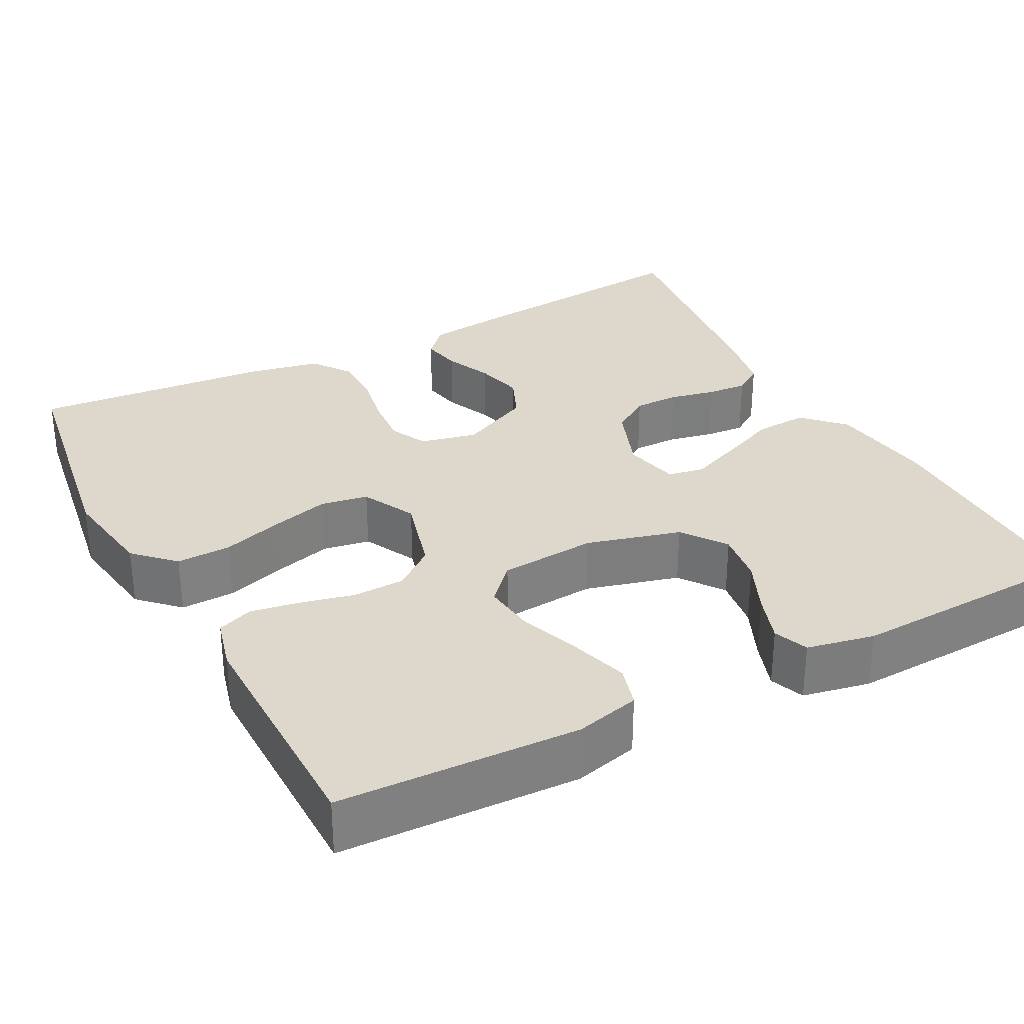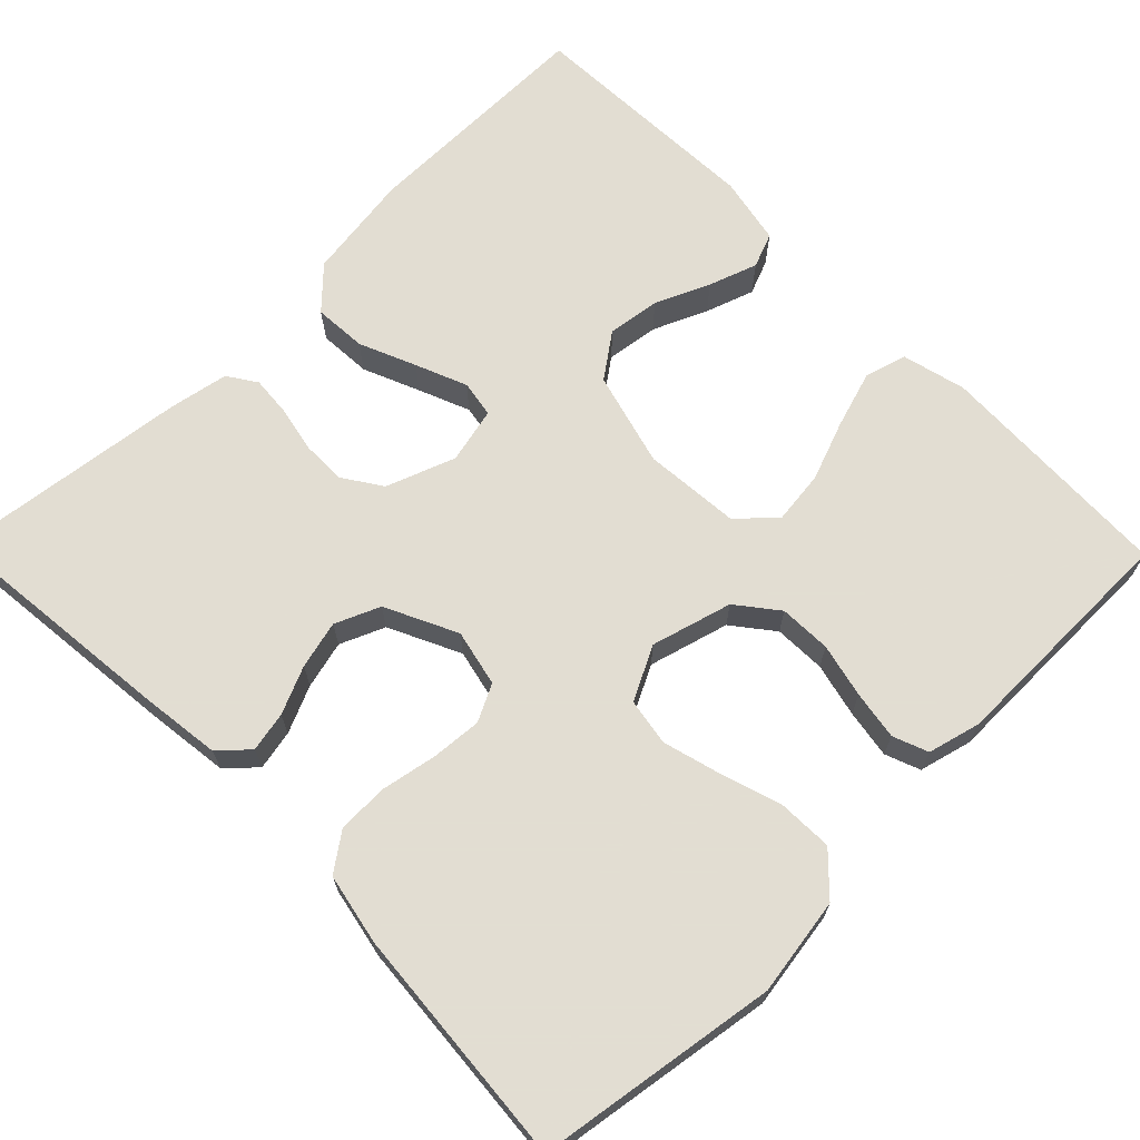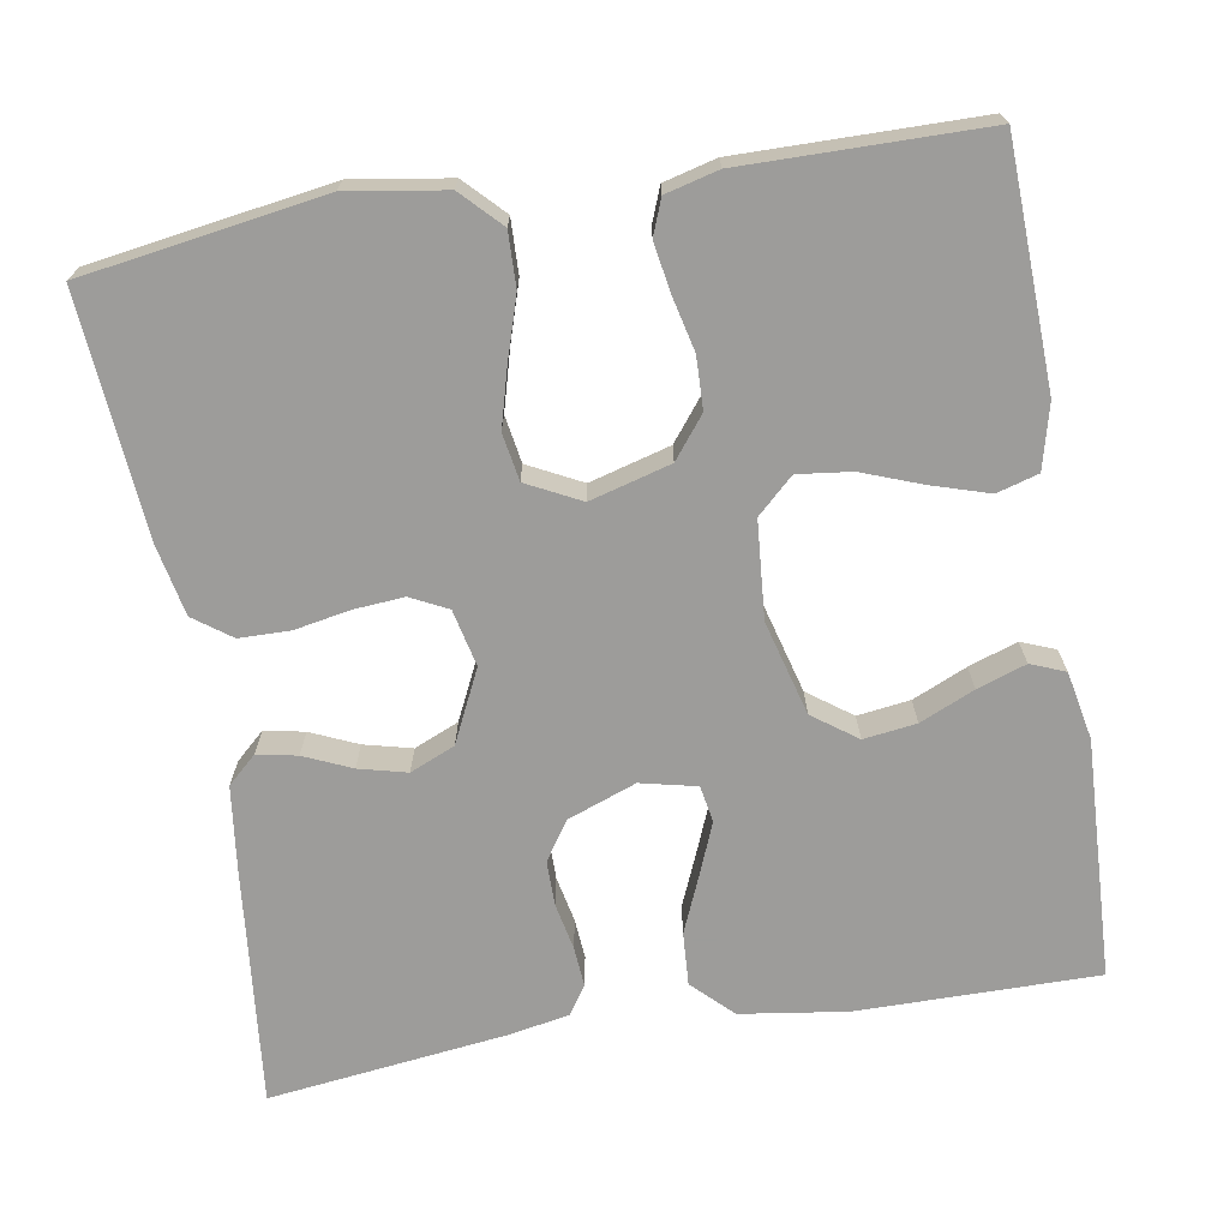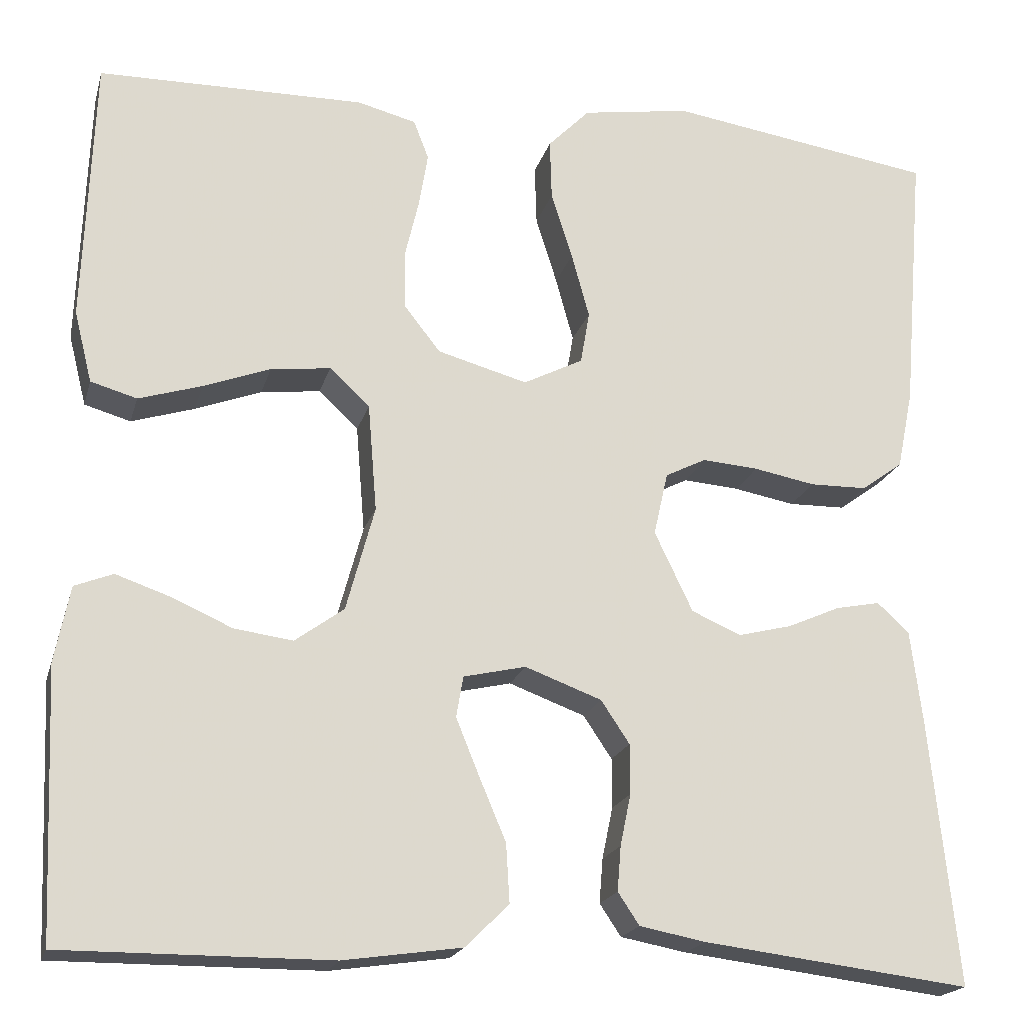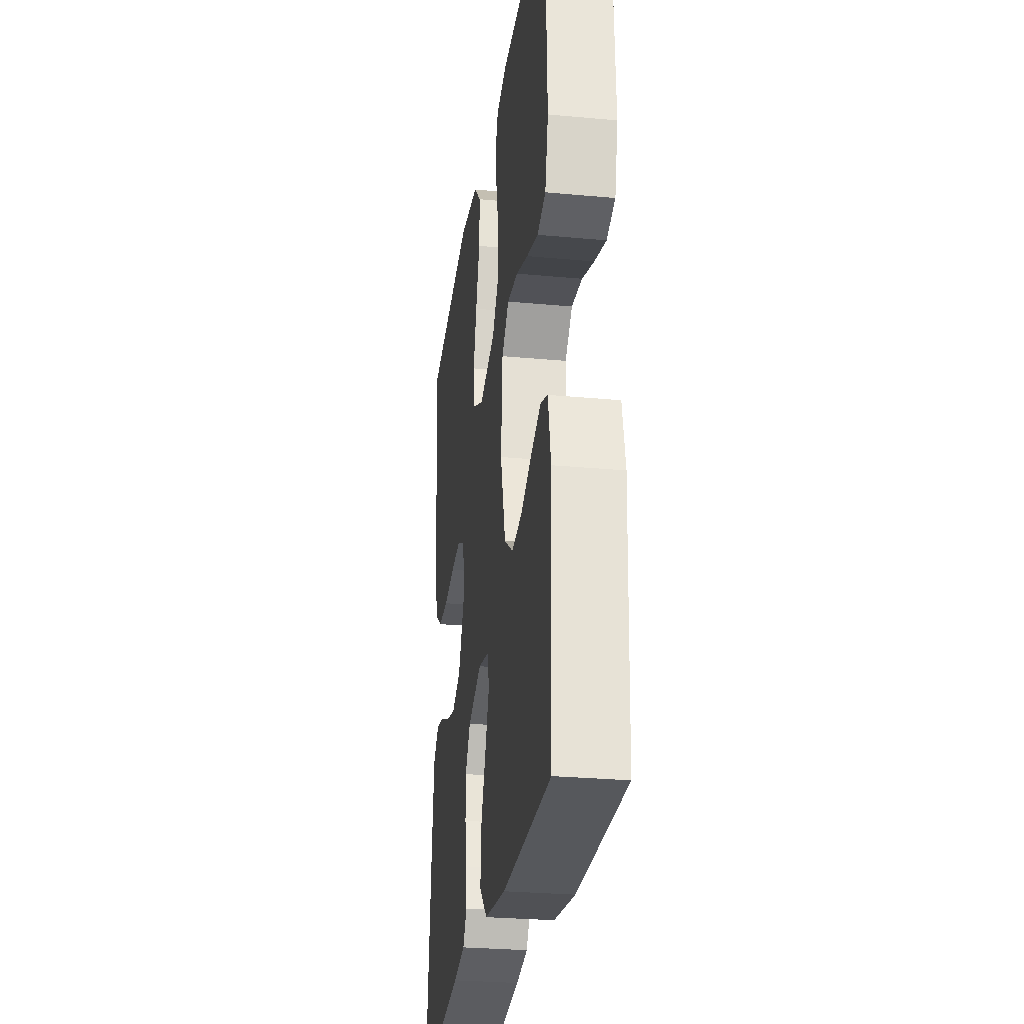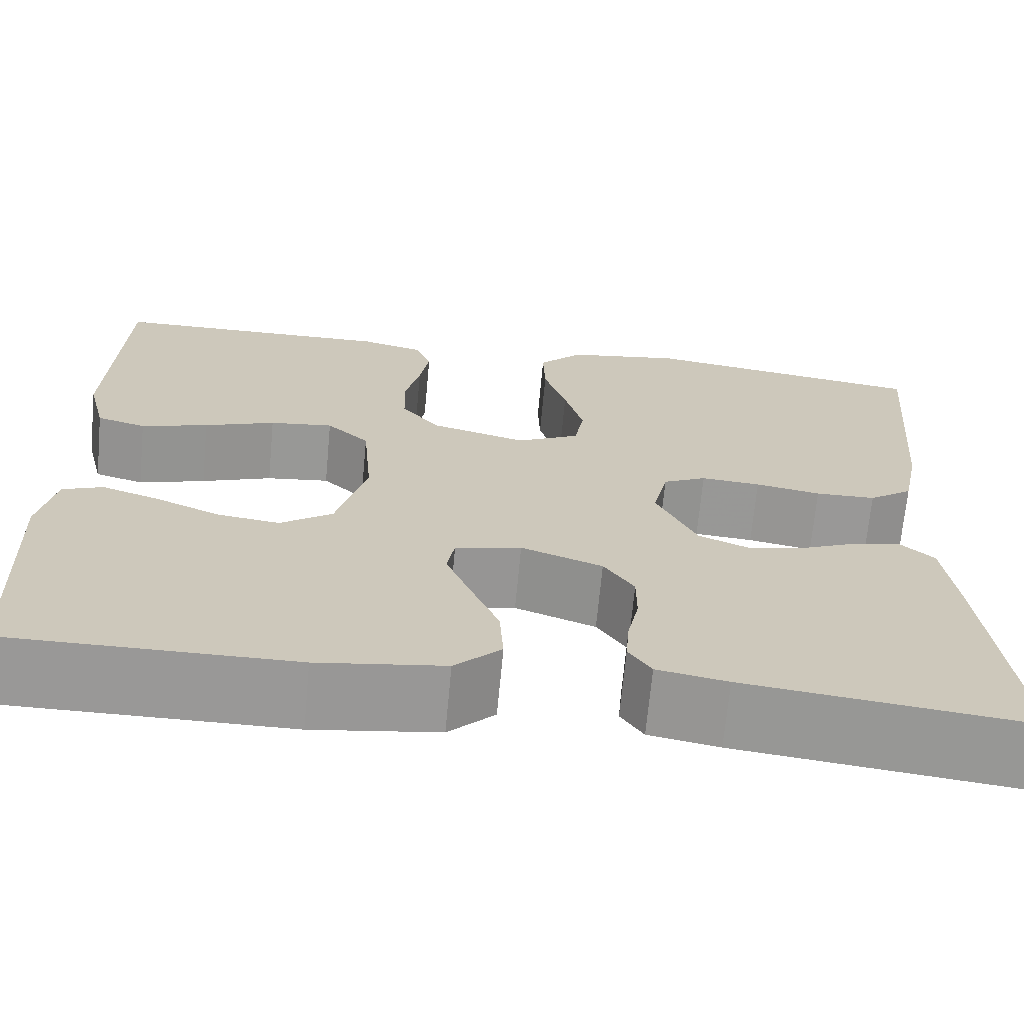
<metadata>
{"format":"obj","ext":"obj","renderer":"f3d","projection":"perspective","resolution":1024,"background":"white","views":[{"elev":31.1,"azim":62.3,"up":"+Y"},{"elev":68.1,"azim":-44.5,"up":"+Y"},{"elev":-70.0,"azim":9.5,"up":"+Y"},{"elev":-19.5,"azim":165.7,"up":"+Z"},{"elev":-28.2,"azim":82.0,"up":"+Z"},{"elev":-68.7,"azim":174.7,"up":"+Z"}]}
</metadata>
<code>
v 0.5 0.07 0.5
v 0.511 0.07 0.2
v 0.491 0.07 0.12
v 0.439 0.07 0.105
v 0.368 0.07 0.127
v 0.293 0.07 0.155
v 0.226 0.07 0.163
v 0.181 0.07 0.121
v 0.171 0.07 0
v 0.203 0.07 -0.118
v 0.258 0.07 -0.158
v 0.324 0.07 -0.149
v 0.392 0.07 -0.119
v 0.453 0.07 -0.098
v 0.496 0.07 -0.115
v 0.513 0.07 -0.2
v 0.5 0.07 -0.5
v 0.2 0.07 -0.499
v 0.067 0.07 -0.48
v 0.018 0.07 -0.432
v 0.022 0.07 -0.366
v 0.052 0.07 -0.295
v 0.078 0.07 -0.231
v 0.07 0.07 -0.185
v 0 0.07 -0.169
v -0.086 0.07 -0.201
v -0.118 0.07 -0.249
v -0.118 0.07 -0.305
v -0.106 0.07 -0.363
v -0.102 0.07 -0.413
v -0.126 0.07 -0.449
v -0.2 0.07 -0.463
v -0.5 0.07 -0.5
v -0.469 0.07 -0.2
v -0.456 0.07 -0.096
v -0.42 0.07 -0.063
v -0.37 0.07 -0.073
v -0.311 0.07 -0.099
v -0.251 0.07 -0.114
v -0.195 0.07 -0.09
v -0.152 0.07 0
v -0.168 0.07 0.071
v -0.214 0.07 0.094
v -0.277 0.07 0.089
v -0.346 0.07 0.076
v -0.41 0.07 0.077
v -0.457 0.07 0.111
v -0.475 0.07 0.2
v -0.5 0.07 0.5
v -0.2 0.07 0.546
v -0.078 0.07 0.527
v -0.031 0.07 0.479
v -0.033 0.07 0.411
v -0.057 0.07 0.335
v -0.077 0.07 0.262
v -0.067 0.07 0.203
v 0 0.07 0.169
v 0.101 0.07 0.197
v 0.141 0.07 0.248
v 0.143 0.07 0.313
v 0.127 0.07 0.381
v 0.117 0.07 0.442
v 0.134 0.07 0.486
v 0.2 0.07 0.503
v 0.5 0 0.5
v 0.511 0 0.2
v 0.491 0 0.12
v 0.439 0 0.105
v 0.368 0 0.127
v 0.293 0 0.155
v 0.226 0 0.163
v 0.181 0 0.121
v 0.171 0 0
v 0.203 0 -0.118
v 0.258 0 -0.158
v 0.324 0 -0.149
v 0.392 0 -0.119
v 0.453 0 -0.098
v 0.496 0 -0.115
v 0.513 0 -0.2
v 0.5 0 -0.5
v 0.2 0 -0.499
v 0.067 0 -0.48
v 0.018 0 -0.432
v 0.022 0 -0.366
v 0.052 0 -0.295
v 0.078 0 -0.231
v 0.07 0 -0.185
v 0 0 -0.169
v -0.086 0 -0.201
v -0.118 0 -0.249
v -0.118 0 -0.305
v -0.106 0 -0.363
v -0.102 0 -0.413
v -0.126 0 -0.449
v -0.2 0 -0.463
v -0.5 0 -0.5
v -0.469 0 -0.2
v -0.456 0 -0.096
v -0.42 0 -0.063
v -0.37 0 -0.073
v -0.311 0 -0.099
v -0.251 0 -0.114
v -0.195 0 -0.09
v -0.152 0 0
v -0.168 0 0.071
v -0.214 0 0.094
v -0.277 0 0.089
v -0.346 0 0.076
v -0.41 0 0.077
v -0.457 0 0.111
v -0.475 0 0.2
v -0.5 0 0.5
v -0.2 0 0.546
v -0.078 0 0.527
v -0.031 0 0.479
v -0.033 0 0.411
v -0.057 0 0.335
v -0.077 0 0.262
v -0.067 0 0.203
v 0 0 0.169
v 0.101 0 0.197
v 0.141 0 0.248
v 0.143 0 0.313
v 0.127 0 0.381
v 0.117 0 0.442
v 0.134 0 0.486
v 0.2 0 0.503
f 60 61 62 63
f 60 63 64 1
f 51 52 53 54
f 51 54 55
f 50 51 55
f 49 50 55 56
f 47 48 49 56
f 44 45 46 47
f 43 44 47 56
f 35 36 37 38
f 35 38 39
f 34 35 39
f 33 34 39
f 32 33 39 40
f 28 29 30 31
f 27 28 31 32
f 19 20 21 22
f 19 22 23
f 18 19 23
f 17 18 23 24
f 12 13 14 15
f 12 15 16 17
f 3 4 5 6
f 1 2 3 6
f 59 60 1 6
f 58 59 6 7
f 57 58 7 8
f 42 43 56 57
f 41 42 57 8
f 27 32 40 41
f 26 27 41
f 25 26 41 8
f 24 25 8 9
f 11 12 17 24
f 10 11 24
f 9 10 24
f 127 126 125 124
f 65 128 127 124
f 118 117 116 115
f 119 118 115
f 119 115 114
f 120 119 114 113
f 120 113 112 111
f 111 110 109 108
f 120 111 108 107
f 102 101 100 99
f 103 102 99
f 103 99 98
f 103 98 97
f 104 103 97 96
f 95 94 93 92
f 96 95 92 91
f 86 85 84 83
f 87 86 83
f 87 83 82
f 88 87 82 81
f 79 78 77 76
f 81 80 79 76
f 70 69 68 67
f 70 67 66 65
f 70 65 124 123
f 71 70 123 122
f 72 71 122 121
f 121 120 107 106
f 72 121 106 105
f 105 104 96 91
f 105 91 90
f 72 105 90 89
f 73 72 89 88
f 88 81 76 75
f 88 75 74
f 88 74 73
f 1 65 66 2
f 2 66 67 3
f 3 67 68 4
f 4 68 69 5
f 5 69 70 6
f 6 70 71 7
f 7 71 72 8
f 8 72 73 9
f 9 73 74 10
f 10 74 75 11
f 11 75 76 12
f 12 76 77 13
f 13 77 78 14
f 14 78 79 15
f 15 79 80 16
f 16 80 81 17
f 17 81 82 18
f 18 82 83 19
f 19 83 84 20
f 20 84 85 21
f 21 85 86 22
f 22 86 87 23
f 23 87 88 24
f 24 88 89 25
f 25 89 90 26
f 26 90 91 27
f 27 91 92 28
f 28 92 93 29
f 29 93 94 30
f 30 94 95 31
f 31 95 96 32
f 32 96 97 33
f 33 97 98 34
f 34 98 99 35
f 35 99 100 36
f 36 100 101 37
f 37 101 102 38
f 38 102 103 39
f 39 103 104 40
f 40 104 105 41
f 41 105 106 42
f 42 106 107 43
f 43 107 108 44
f 44 108 109 45
f 45 109 110 46
f 46 110 111 47
f 47 111 112 48
f 48 112 113 49
f 49 113 114 50
f 50 114 115 51
f 51 115 116 52
f 52 116 117 53
f 53 117 118 54
f 54 118 119 55
f 55 119 120 56
f 56 120 121 57
f 57 121 122 58
f 58 122 123 59
f 59 123 124 60
f 60 124 125 61
f 61 125 126 62
f 62 126 127 63
f 63 127 128 64
f 64 128 65 1

</code>
